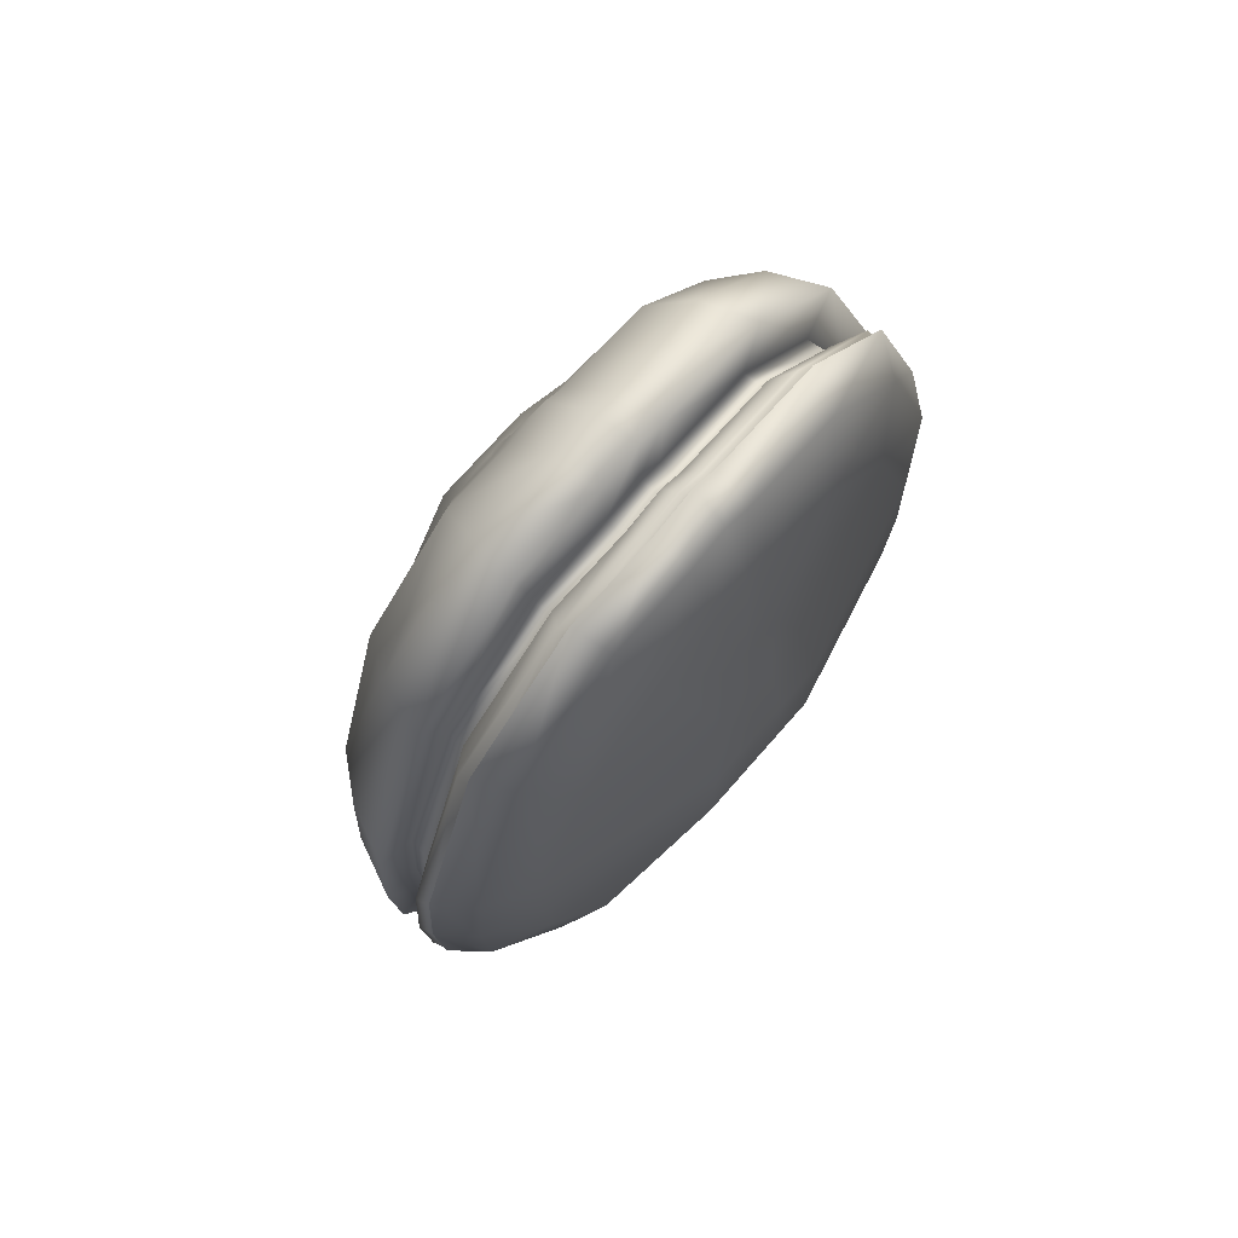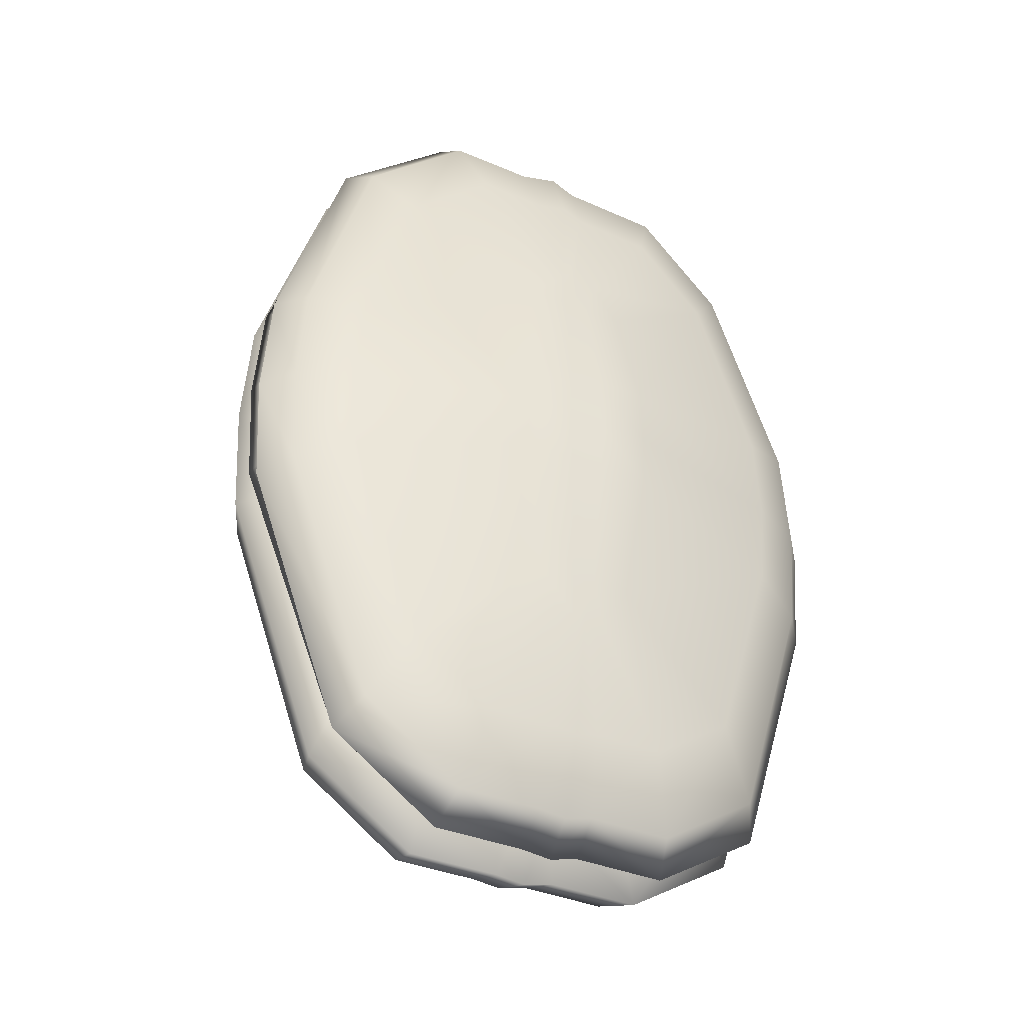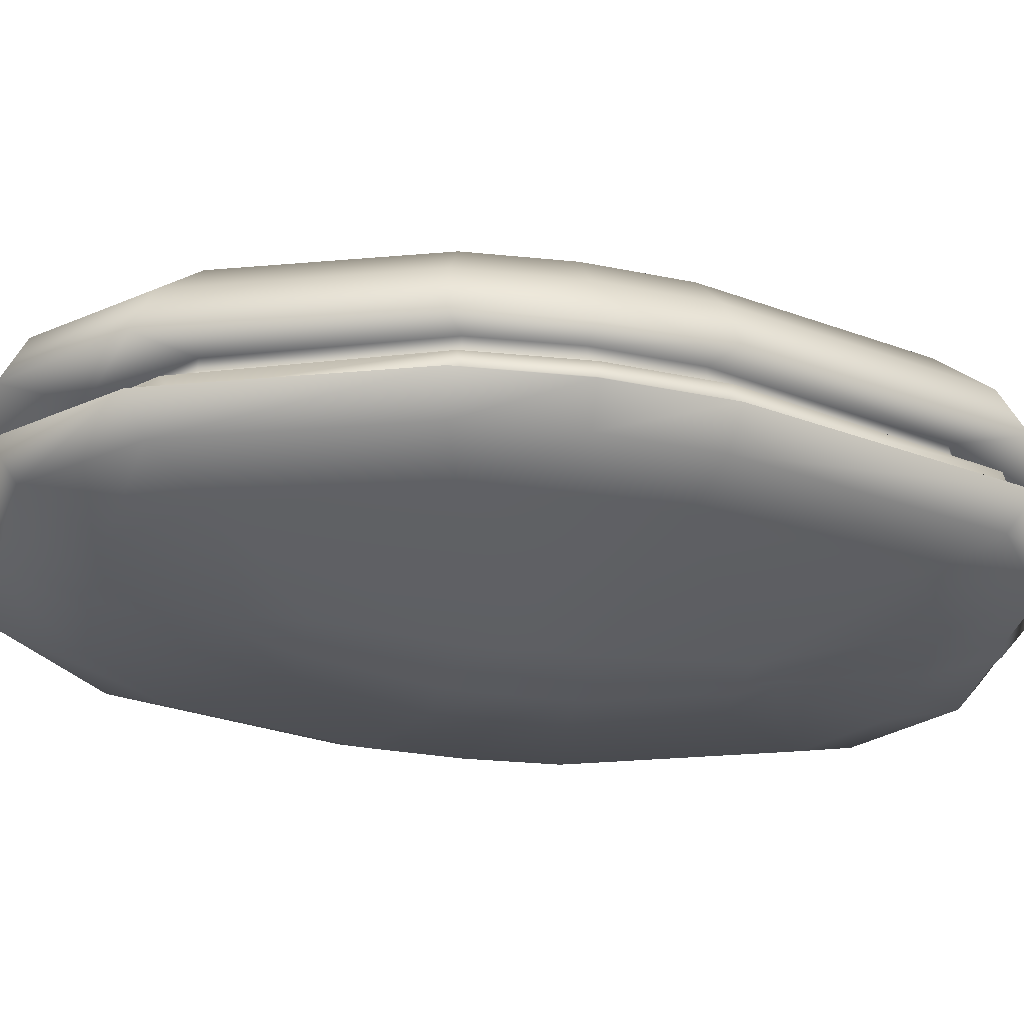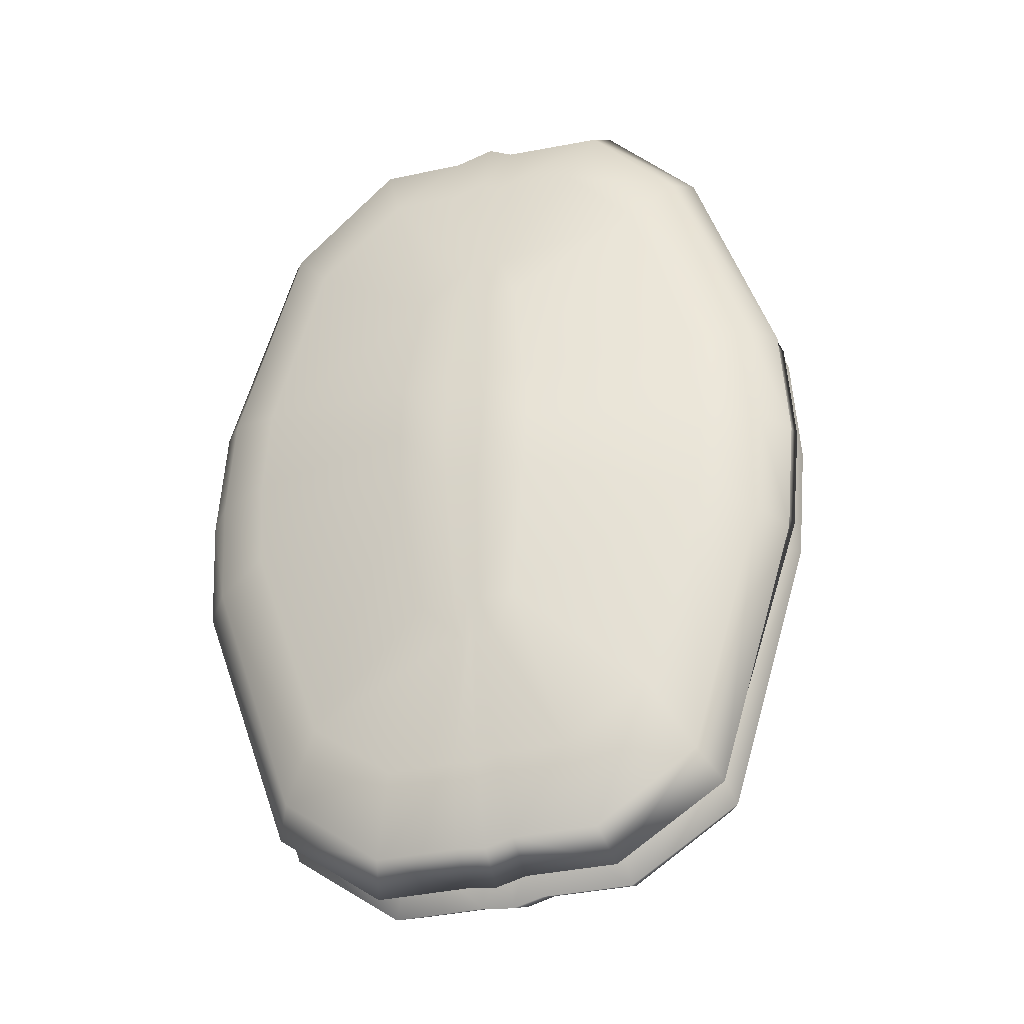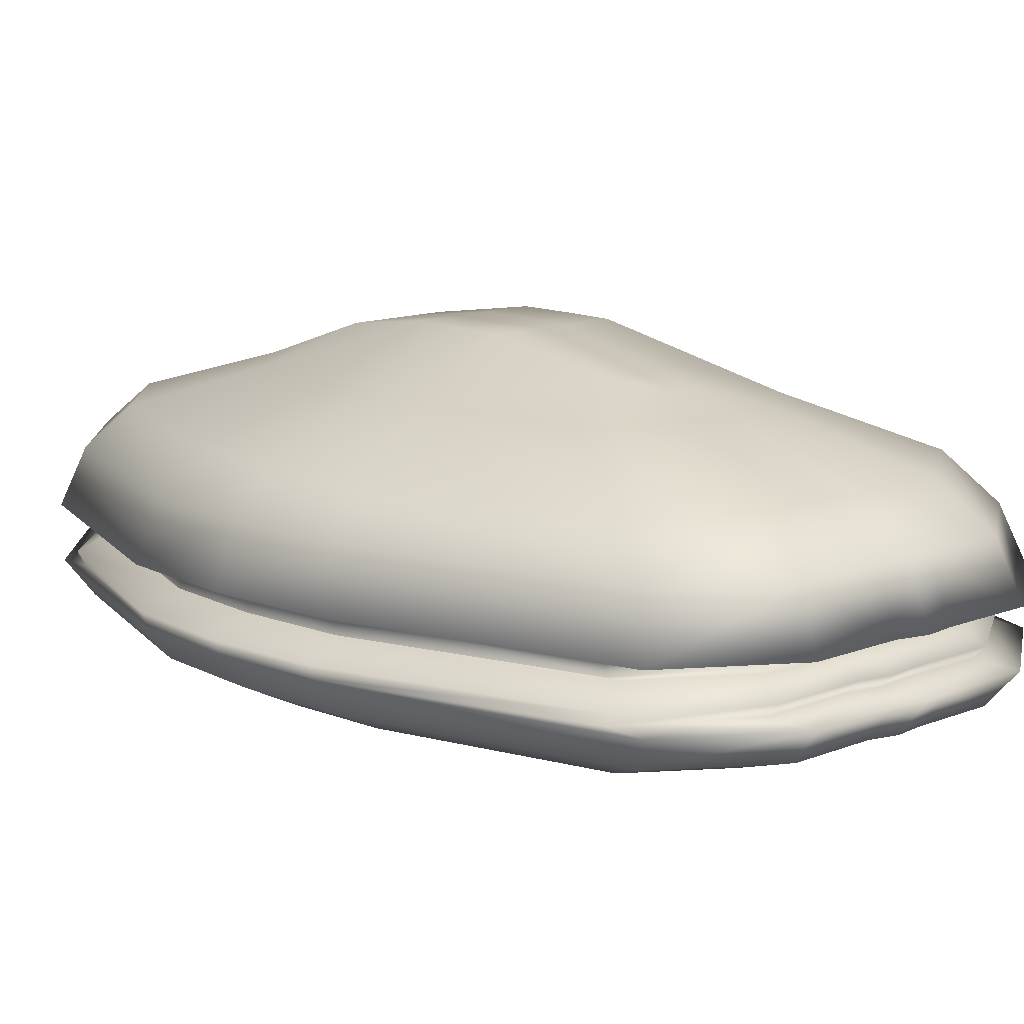
<metadata>
{"format":"obj","ext":"obj","renderer":"f3d","projection":"perspective","resolution":1024,"background":"white","views":[{"elev":73.4,"azim":-48.7,"up":"+Z"},{"elev":-39.8,"azim":-26.9,"up":"+Z"},{"elev":-30.5,"azim":78.6,"up":"+Y"},{"elev":-33.4,"azim":17.4,"up":"+Z"},{"elev":12.8,"azim":137.4,"up":"+Y"}]}
</metadata>
<code>
v -10.74 -8.106 79.49
v -4.259 -8.106 79.18
v -1.165 -8.106 81.31
v 0.7127 -8.106 79.03
v 8.475 -8.106 78.12
v -34.05 -2.574 120.4
v -11.11 -2.574 119.9
v -0.1613 -2.574 123.1
v 6.481 -2.574 119.7
v 33.94 -2.574 118.3
v -44.96 17.37 154
v -14.31 17.37 153.5
v 0.3085 17.37 157.6
v 9.181 17.37 153.2
v 45.86 17.37 151.4
v -40.5 34.42 129.5
v -13 34.42 129
v 0.1164 34.42 132.4
v 8.077 34.42 128.7
v 40.99 34.42 127.2
v -45.21 34.8 154
v -14.39 34.8 153.5
v 0.3194 34.8 157.6
v 9.243 34.8 153.2
v 46.14 34.8 151.4
v -42.13 52.65 146.5
v -13.48 52.65 145.9
v 0.1866 52.65 149.8
v 8.48 52.65 145.6
v 42.77 52.65 143.9
v -37.66 66.46 129.5
v -12.17 66.46 129
v -0.0056 66.46 132.4
v 7.376 66.46 128.7
v 37.89 66.46 127.2
v -23.78 80.27 83.25
v -8.09 80.27 82.93
v -0.6035 80.27 85.16
v 3.939 80.27 82.77
v 22.72 80.27 81.82
v -10.39 85.47 67.99
v -4.156 85.47 67.73
v -1.18 85.47 69.54
v 0.6254 85.47 67.6
v 8.089 85.47 66.82
v -18.29 91.76 52.32
v -5.458 91.76 52.32
v -1.18 91.76 52.32
v 3.098 91.76 52.32
v 14.53 91.76 52.32
v -23 96.76 17.88
v -6.636 96.76 17.88
v -1.18 96.76 17.88
v 4.276 96.76 17.88
v 19.94 96.76 17.88
v -23.49 96.76 0.6534
v -7.461 96.76 0.6534
v -1.18 96.76 0.6534
v 4.399 96.76 0.6534
v 20.37 96.76 0.6534
v -23.05 96.76 -16.57
v -7.042 96.76 -16.57
v -1.707 96.76 -16.57
v 3.629 96.76 -16.57
v 19.63 96.76 -16.57
v -16.47 88.45 -56.14
v -5.002 88.45 -56.14
v -1.18 88.45 -56.14
v 2.642 88.45 -56.14
v 14.11 88.45 -56.14
v -9.23 85.47 -67.28
v -3.193 85.47 -67.17
v -1.18 85.47 -67.62
v 0.8324 85.47 -66.44
v 6.87 85.47 -66.39
v -20.86 80.27 -82.82
v -5.667 80.27 -82.68
v -0.6035 80.27 -83.23
v 4.46 80.27 -81.79
v 19.65 80.27 -81.72
v -32.92 66.46 -129.9
v -8.233 66.46 -129.7
v -0.0056 66.46 -130.5
v 8.222 66.46 -128.3
v 32.9 66.46 -128.1
v -36.79 52.65 -147.2
v -9.058 52.65 -146.9
v 0.1866 52.65 -147.9
v 9.431 52.65 -145.4
v 37.16 52.65 -145.2
v -39.47 34.8 -154.9
v -9.628 34.8 -154.6
v 0.3194 34.8 -155.7
v 10.27 34.8 -153
v 40.11 34.8 -152.8
v -35.38 34.42 -129.9
v -8.757 34.42 -129.7
v 0.1164 34.42 -130.5
v 8.989 34.42 -128.3
v 35.61 34.42 -128.1
v -39.25 17.37 -154.9
v -9.581 17.37 -154.6
v 0.3085 17.37 -155.7
v 10.2 17.37 -153
v 39.87 17.37 -152.8
v -29.78 -2.574 -120.6
v -7.565 -2.574 -120.4
v -0.1613 -2.574 -121.2
v 7.243 -2.574 -119.1
v 29.45 -2.574 -119
v -9.536 -8.106 -78.99
v -3.258 -8.106 -78.86
v -1.165 -8.106 -79.38
v 0.928 -8.106 -78
v 7.207 -8.106 -77.94
v -17.06 -11.42 -65.94
v -5.14 -11.42 -65.94
v -1.165 -11.42 -65.94
v 2.81 -11.42 -65.94
v 14.73 -11.42 -65.94
v -23.91 -17.04 -19.58
v -7.261 -17.04 -19.58
v -1.712 -17.04 -19.58
v 3.836 -17.04 -19.58
v 20.48 -17.04 -19.58
v -24.37 -17.04 0.6005
v -7.697 -17.04 0.6005
v -1.165 -17.04 0.6005
v 4.637 -17.04 0.6005
v 21.25 -17.04 0.6005
v -23.86 -17.04 20.78
v -6.838 -17.04 20.78
v -1.165 -17.04 20.78
v 4.509 -17.04 20.78
v 20.8 -17.04 20.78
v -18.96 -11.42 61.13
v -5.614 -11.42 61.13
v -1.165 -11.42 61.13
v 3.284 -11.42 61.13
v 15.17 -11.42 61.13
v 56.08 -2.574 -100.8
v 76.42 -2.574 -30.27
v 79.14 -2.574 0.4123
v 77.54 -2.574 31.09
v 57.63 -2.574 92.45
v 75.44 17.37 -129.5
v 102.6 17.37 -39.08
v 106.2 17.37 0.2573
v 104.1 17.37 39.59
v 77.5 17.37 118.3
v 67.52 34.42 -108.5
v 91.89 34.42 -32.65
v 95.15 34.42 0.3704
v 93.24 34.42 33.39
v 69.37 34.42 99.42
v 75.88 34.8 -129.5
v 103.2 34.8 -39.08
v 106.9 34.8 0.2573
v 104.7 34.8 39.59
v 77.96 34.8 118.3
v 70.41 52.65 -123
v 95.8 52.65 -37.09
v 99.2 52.65 0.2921
v 97.21 52.65 37.68
v 72.34 52.65 112.5
v 62.5 66.46 -108.5
v 85.09 66.46 -32.65
v 88.11 66.46 0.3704
v 86.34 66.46 33.39
v 64.21 66.46 99.42
v 37.86 80.27 -69.15
v 51.77 80.27 -20.56
v 53.63 80.27 0.5832
v 52.54 80.27 21.73
v 38.92 80.27 64.01
v -56.41 -2.574 -100.8
v -80.61 -2.574 -30.27
v -82.26 -2.574 0.4123
v -80.45 -2.574 31.09
v -63.12 -2.574 92.45
v -74.82 17.37 -129.5
v -107.2 17.37 -39.08
v -109.4 17.37 0.2573
v -106.9 17.37 39.59
v -83.78 17.37 118.3
v -67.29 34.42 -108.5
v -96.3 34.42 -32.65
v -98.27 34.42 0.3704
v -96.1 34.42 33.39
v -75.33 34.42 99.42
v -75.25 34.8 -129.5
v -107.8 34.8 -39.08
v -110 34.8 0.2573
v -107.5 34.8 39.59
v -84.26 34.8 118.3
v -70.04 52.65 -123
v -100.3 52.65 -37.09
v -102.3 52.65 0.2921
v -100.1 52.65 37.68
v -78.42 52.65 112.5
v -62.51 66.46 -108.5
v -89.41 66.46 -32.65
v -91.24 66.46 0.3704
v -89.22 66.46 33.39
v -69.96 66.46 99.42
v -39.07 80.27 -69.15
v -55.62 80.27 -20.56
v -56.75 80.27 0.5832
v -55.51 80.27 21.73
v -43.66 80.27 64.01
v 96.33 27.14 0.3689
v 94.39 27.14 33.47
v 70.24 27.14 99.68
v 41.51 27.14 127.6
v 8.194 27.14 129
v 0.1368 27.14 132.8
v -13.14 27.14 129.3
v -40.97 27.14 129.8
v -76.23 27.14 99.68
v -97.25 27.14 33.47
v -99.45 27.14 0.3689
v -97.46 27.14 -32.73
v -68.09 27.14 -108.8
v -35.79 27.14 -130.2
v -8.845 27.14 -130
v 0.1368 27.14 -130.9
v 9.118 27.14 -128.6
v 36.06 27.14 -128.5
v 68.36 27.14 -108.8
v 93.03 27.14 -32.73
v 95.6 6.424 37.41
v 71.14 6.424 111.6
v 42.05 6.424 142.9
v 8.317 6.424 144.6
v 0.1582 6.424 148.8
v -13.29 6.424 144.9
v -41.47 6.424 145.4
v -77.17 6.424 111.6
v -98.46 6.424 37.41
v -100.7 6.424 0.297
v -98.66 6.424 -36.82
v -68.93 6.424 -122.1
v -36.22 6.424 -146.1
v -8.936 6.424 -145.9
v 0.1582 6.424 -146.8
v 9.253 6.424 -144.3
v 36.54 6.424 -144.2
v 69.24 6.424 -122.1
v 94.22 6.424 -36.82
v 97.56 6.424 0.297
v 104.1 17.69 35.78
v 77.5 17.69 106.7
v 45.86 17.69 136.5
v 9.181 17.69 138.1
v 0.3085 17.69 142.1
v -14.31 17.69 138.4
v -44.96 17.69 138.9
v -83.78 17.69 106.7
v -106.9 17.69 35.78
v -109.4 17.69 0.3269
v -107.2 17.69 -35.12
v -74.82 17.69 -116.6
v -39.25 17.69 -139.5
v -9.581 17.69 -139.3
v 0.3085 17.69 -140.2
v 10.2 17.69 -137.8
v 39.87 17.69 -137.7
v 75.44 17.69 -116.6
v 102.6 17.69 -35.12
v 106.2 17.69 0.3269
v 78.37 21.67 109.5
v 46.38 21.67 140.2
v 9.299 21.67 141.8
v 0.329 21.67 146
v -14.45 21.67 142.1
v -45.43 21.67 142.7
v -84.69 21.67 109.5
v -108.1 21.67 36.72
v -110.5 21.67 0.3096
v -108.3 21.67 -36.1
v -75.62 21.67 -119.8
v -39.66 21.67 -143.3
v -9.669 21.67 -143.1
v 0.329 21.67 -144
v 10.33 21.67 -141.5
v 40.32 21.67 -141.4
v 76.28 21.67 -119.8
v 103.7 21.67 -36.1
v 107.4 21.67 0.3096
v 105.3 21.67 36.72
v 70.24 27.26 104.1
v 41.51 27.26 133.2
v 8.194 27.26 134.8
v 0.1368 27.26 138.7
v -13.14 27.26 135
v -40.97 27.26 135.5
v -76.23 27.26 104.1
v -97.25 27.26 34.92
v -99.45 27.26 0.3425
v -97.46 27.26 -34.24
v -68.09 27.26 -113.7
v -35.79 27.26 -136.1
v -8.845 27.26 -135.8
v 0.1368 27.26 -136.7
v 9.118 27.26 -134.4
v 36.06 27.26 -134.3
v 68.36 27.26 -113.7
v 93.03 27.26 -34.24
v 96.33 27.26 0.3425
v 94.39 27.26 34.92
f 6 1 2 7
f 2 3 8 7
f 3 4 9 8
f 9 4 5 10
f 236 237 6 7
f 7 8 235 236
f 8 9 234 235
f 233 234 9 10
f 256 257 11 12
f 12 13 255 256
f 13 14 254 255
f 253 254 14 15
f 21 16 17 22
f 17 18 23 22
f 18 19 24 23
f 24 19 20 25
f 26 21 22 27
f 22 23 28 27
f 23 24 29 28
f 29 24 25 30
f 31 26 27 32
f 27 28 33 32
f 28 29 34 33
f 34 29 30 35
f 36 31 32 37
f 32 33 38 37
f 33 34 39 38
f 39 34 35 40
f 41 36 37 42
f 37 38 43 42
f 38 39 44 43
f 44 39 40 45
f 46 41 42 47
f 42 43 48 47
f 43 44 49 48
f 49 44 45 50
f 47 52 51 46
f 48 53 52 47
f 49 54 53 48
f 55 54 49 50
f 56 51 52 57
f 52 53 58 57
f 53 54 59 58
f 59 54 55 60
f 61 56 57 62
f 57 58 63 62
f 58 59 64 63
f 64 59 60 65
f 62 67 66 61
f 63 68 67 62
f 64 69 68 63
f 70 69 64 65
f 71 66 67 72
f 67 68 73 72
f 68 69 74 73
f 74 69 70 75
f 76 71 72 77
f 72 73 78 77
f 73 74 79 78
f 79 74 75 80
f 81 76 77 82
f 77 78 83 82
f 78 79 84 83
f 84 79 80 85
f 86 81 82 87
f 82 83 88 87
f 83 84 89 88
f 89 84 85 90
f 91 86 87 92
f 87 88 93 92
f 88 89 94 93
f 94 89 90 95
f 96 91 92 97
f 92 93 98 97
f 93 94 99 98
f 99 94 95 100
f 102 101 263 264
f 264 265 103 102
f 265 266 104 103
f 105 104 266 267
f 107 106 243 244
f 244 245 108 107
f 245 246 109 108
f 110 109 246 247
f 111 106 107 112
f 107 108 113 112
f 108 109 114 113
f 114 109 110 115
f 116 111 112 117
f 112 113 118 117
f 113 114 119 118
f 119 114 115 120
f 117 122 121 116
f 118 123 122 117
f 119 124 123 118
f 125 124 119 120
f 126 121 122 127
f 122 123 128 127
f 123 124 129 128
f 129 124 125 130
f 131 126 127 132
f 127 128 133 132
f 128 129 134 133
f 134 129 130 135
f 132 137 136 131
f 133 138 137 132
f 134 139 138 133
f 140 139 134 135
f 2 1 136 137
f 137 138 3 2
f 138 139 4 3
f 5 4 139 140
f 120 115 110 141
f 142 125 120 141
f 130 125 142 143
f 135 130 143 144
f 145 140 135 144
f 5 140 145 10
f 141 110 247 248
f 248 249 142 141
f 143 142 249 250
f 144 143 250 231
f 231 232 145 144
f 10 145 232 233
f 146 105 267 268
f 268 269 147 146
f 148 147 269 270
f 149 148 270 251
f 251 252 150 149
f 15 150 252 253
f 151 100 95 156
f 157 152 151 156
f 153 152 157 158
f 154 153 158 159
f 160 155 154 159
f 20 155 160 25
f 156 95 90 161
f 162 157 156 161
f 158 157 162 163
f 159 158 163 164
f 165 160 159 164
f 25 160 165 30
f 161 90 85 166
f 167 162 161 166
f 163 162 167 168
f 164 163 168 169
f 170 165 164 169
f 30 165 170 35
f 166 85 80 171
f 172 167 166 171
f 168 167 172 173
f 169 168 173 174
f 175 170 169 174
f 35 170 175 40
f 171 80 75 70
f 70 65 172 171
f 173 172 65 60
f 174 173 60 55
f 55 50 175 174
f 40 175 50 45
f 111 116 176 106
f 176 116 121 177
f 121 126 178 177
f 126 131 179 178
f 179 131 136 180
f 136 1 6 180
f 106 176 242 243
f 241 242 176 177
f 177 178 240 241
f 178 179 239 240
f 238 239 179 180
f 180 6 237 238
f 101 181 262 263
f 261 262 181 182
f 182 183 260 261
f 183 184 259 260
f 258 259 184 185
f 185 11 257 258
f 96 186 191 91
f 191 186 187 192
f 187 188 193 192
f 188 189 194 193
f 194 189 190 195
f 190 16 21 195
f 91 191 196 86
f 196 191 192 197
f 192 193 198 197
f 193 194 199 198
f 199 194 195 200
f 195 21 26 200
f 86 196 201 81
f 201 196 197 202
f 197 198 203 202
f 198 199 204 203
f 204 199 200 205
f 200 26 31 205
f 81 201 206 76
f 206 201 202 207
f 202 203 208 207
f 203 204 209 208
f 209 204 205 210
f 205 31 36 210
f 76 206 66 71
f 61 66 206 207
f 207 208 56 61
f 208 209 51 56
f 46 51 209 210
f 210 36 41 46
f 154 212 211 153
f 155 213 212 154
f 20 214 213 155
f 19 215 214 20
f 18 216 215 19
f 17 217 216 18
f 16 218 217 17
f 190 219 218 16
f 189 220 219 190
f 188 221 220 189
f 187 222 221 188
f 186 223 222 187
f 224 223 186 96
f 225 224 96 97
f 226 225 97 98
f 227 226 98 99
f 228 227 99 100
f 151 229 228 100
f 152 230 229 151
f 153 211 230 152
f 149 150 232 231
f 233 232 150 15
f 15 14 234 233
f 235 234 14 13
f 236 235 13 12
f 12 11 237 236
f 238 237 11 185
f 185 184 239 238
f 240 239 184 183
f 241 240 183 182
f 182 181 242 241
f 243 242 181 101
f 243 101 102 244
f 102 103 245 244
f 103 104 246 245
f 246 104 105 247
f 248 247 105 146
f 146 147 249 248
f 250 249 147 148
f 231 250 148 149
f 290 271 252 251
f 253 252 271 272
f 272 273 254 253
f 255 254 273 274
f 256 255 274 275
f 275 276 257 256
f 258 257 276 277
f 277 278 259 258
f 260 259 278 279
f 261 260 279 280
f 280 281 262 261
f 263 262 281 282
f 264 263 282 283
f 283 284 265 264
f 284 285 266 265
f 267 266 285 286
f 268 267 286 287
f 287 288 269 268
f 270 269 288 289
f 251 270 289 290
f 272 271 291 292
f 292 293 273 272
f 274 273 293 294
f 275 274 294 295
f 295 296 276 275
f 277 276 296 297
f 297 298 278 277
f 279 278 298 299
f 280 279 299 300
f 300 301 281 280
f 282 281 301 302
f 283 282 302 303
f 303 304 284 283
f 304 305 285 284
f 286 285 305 306
f 287 286 306 307
f 307 308 288 287
f 289 288 308 309
f 290 289 309 310
f 310 291 271 290
f 292 291 213 214
f 214 215 293 292
f 294 293 215 216
f 295 294 216 217
f 217 218 296 295
f 297 296 218 219
f 219 220 298 297
f 299 298 220 221
f 300 299 221 222
f 222 223 301 300
f 302 301 223 224
f 302 224 225 303
f 225 226 304 303
f 226 227 305 304
f 305 227 228 306
f 307 306 228 229
f 229 230 308 307
f 309 308 230 211
f 310 309 211 212
f 212 213 291 310

</code>
